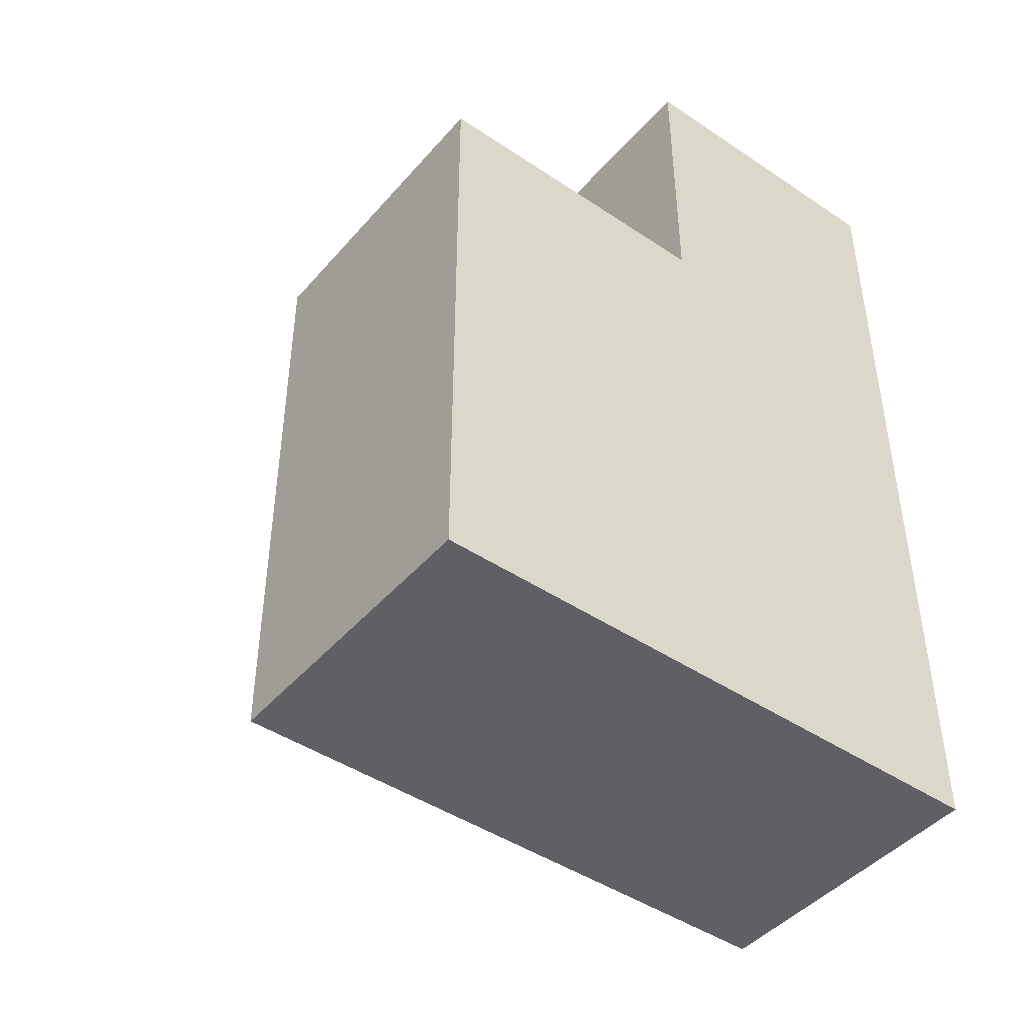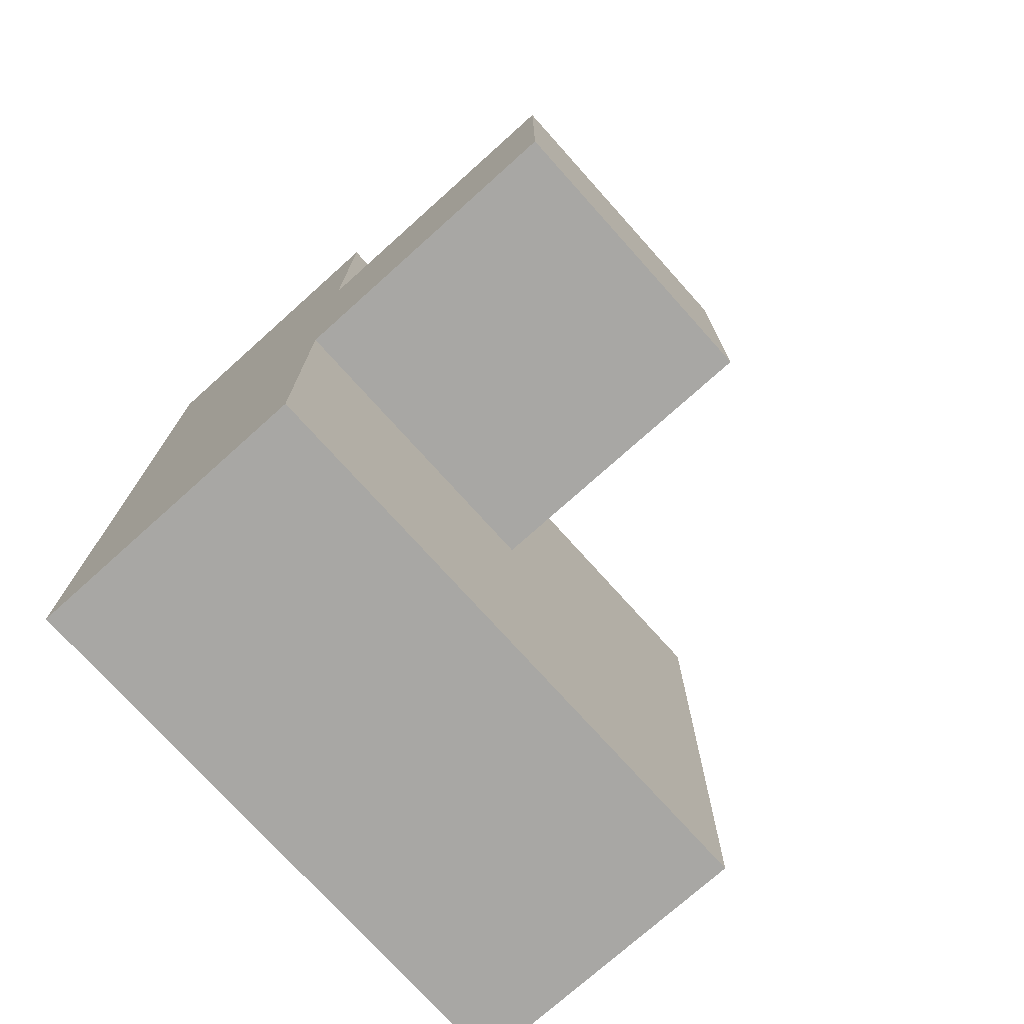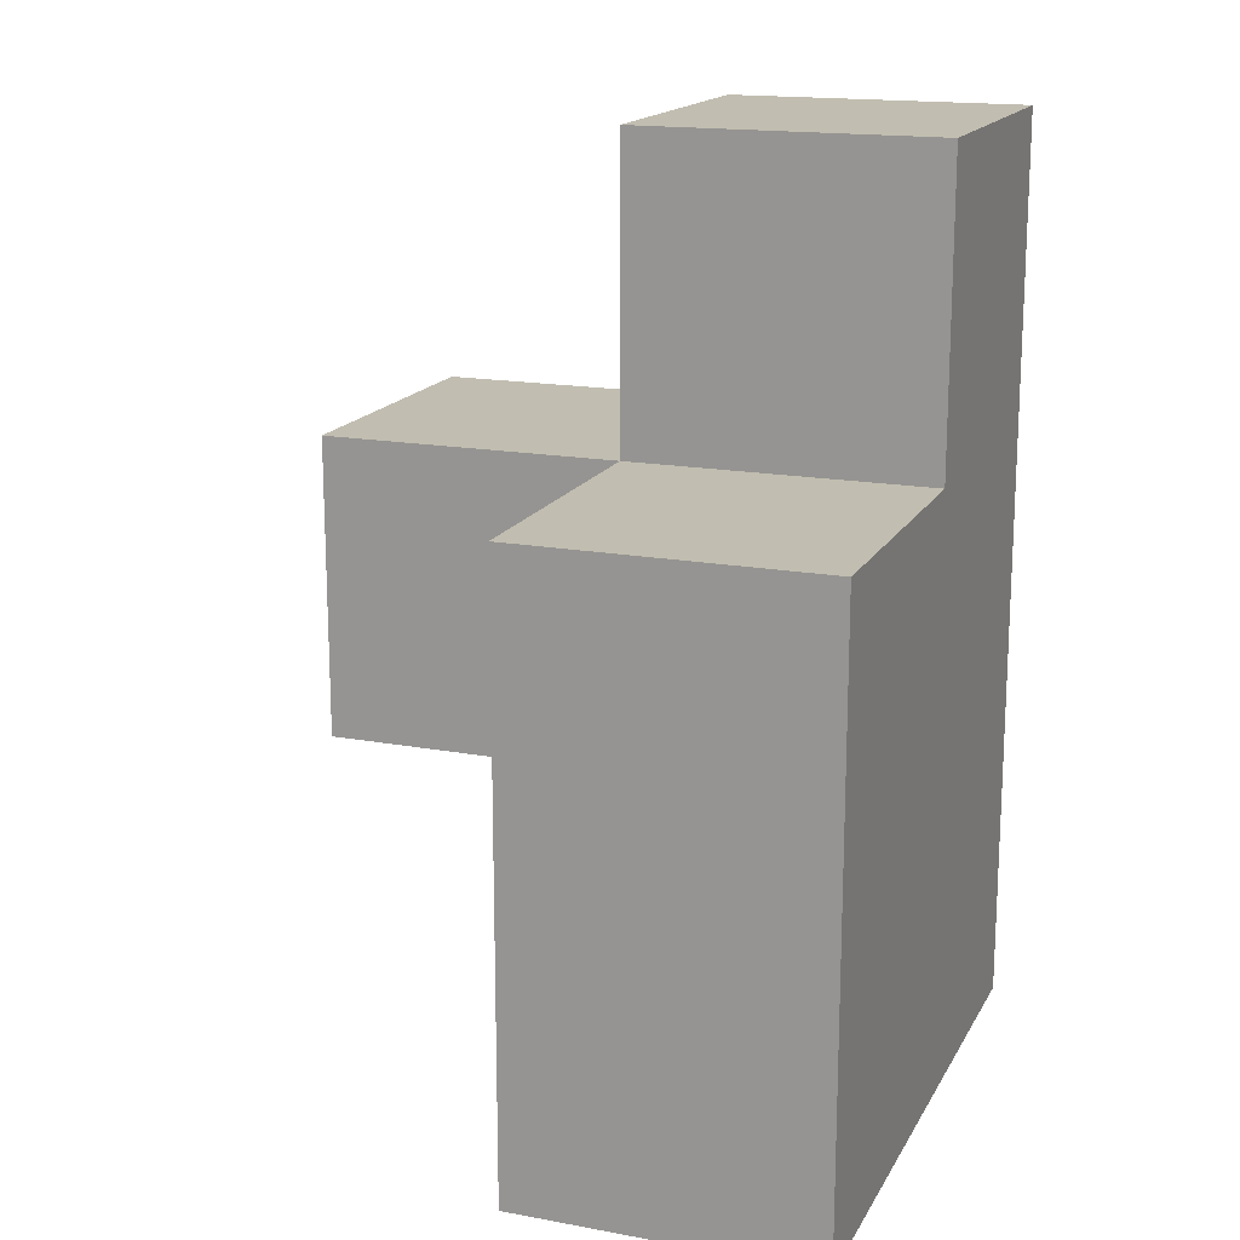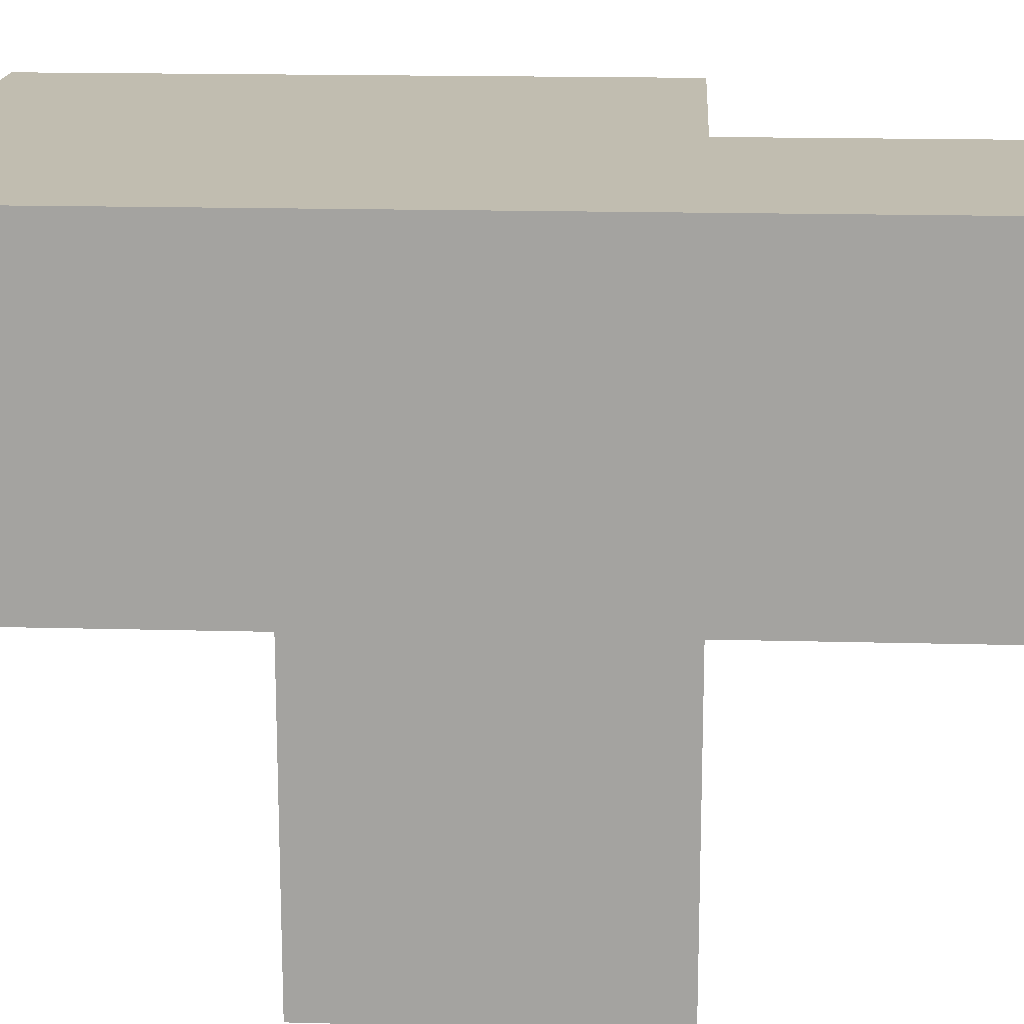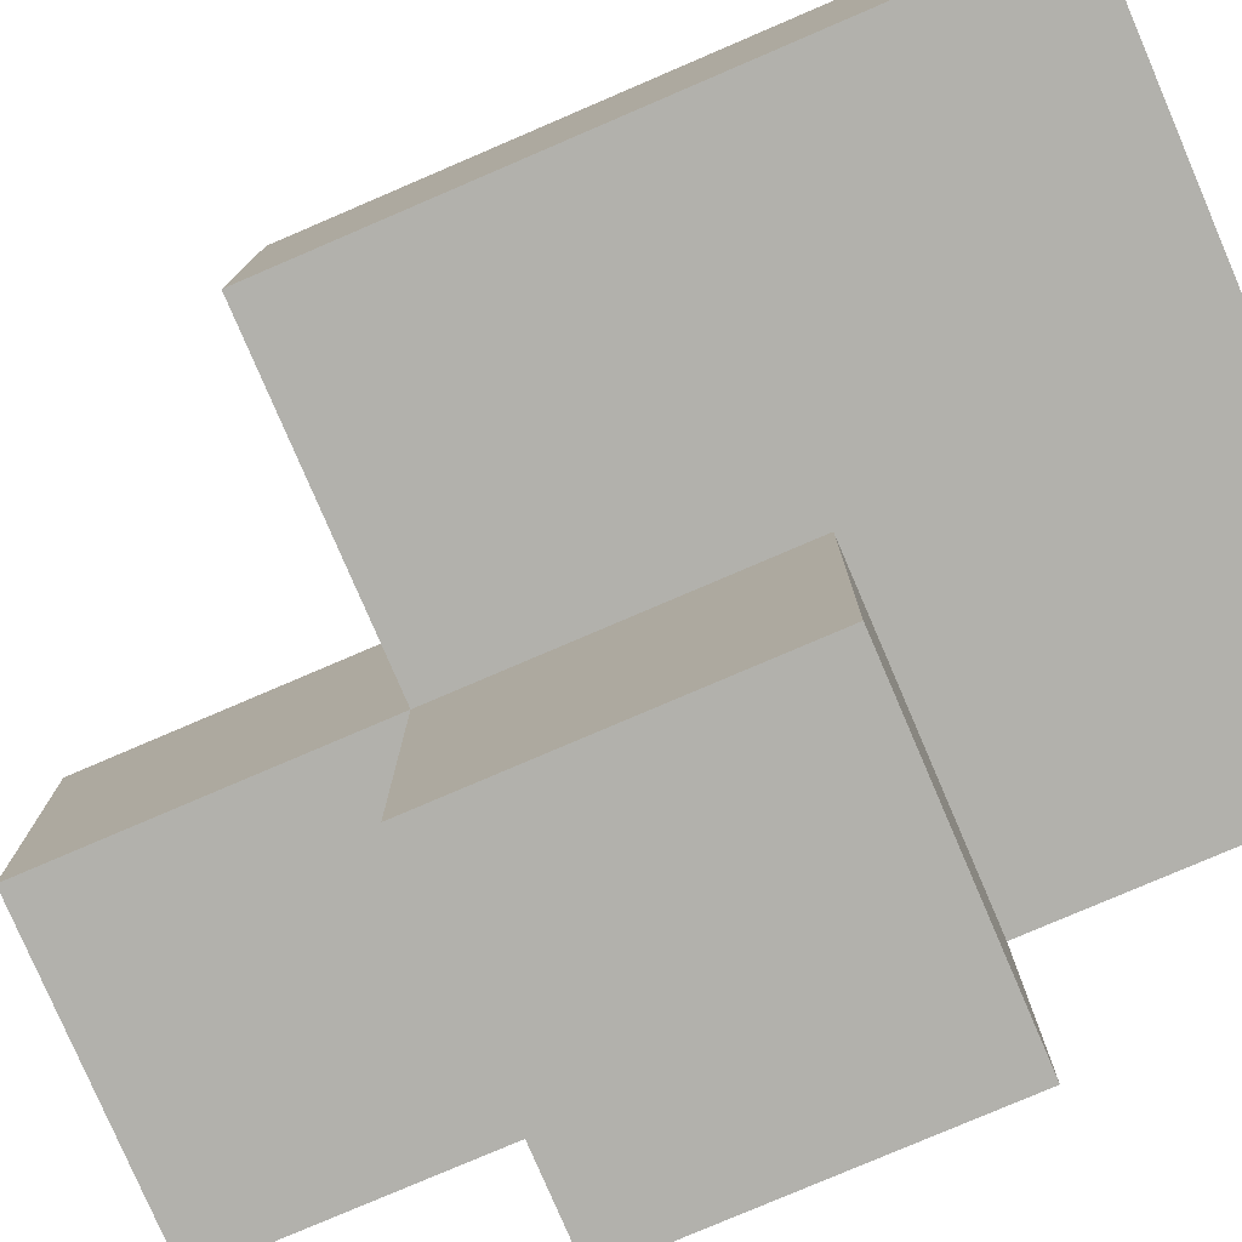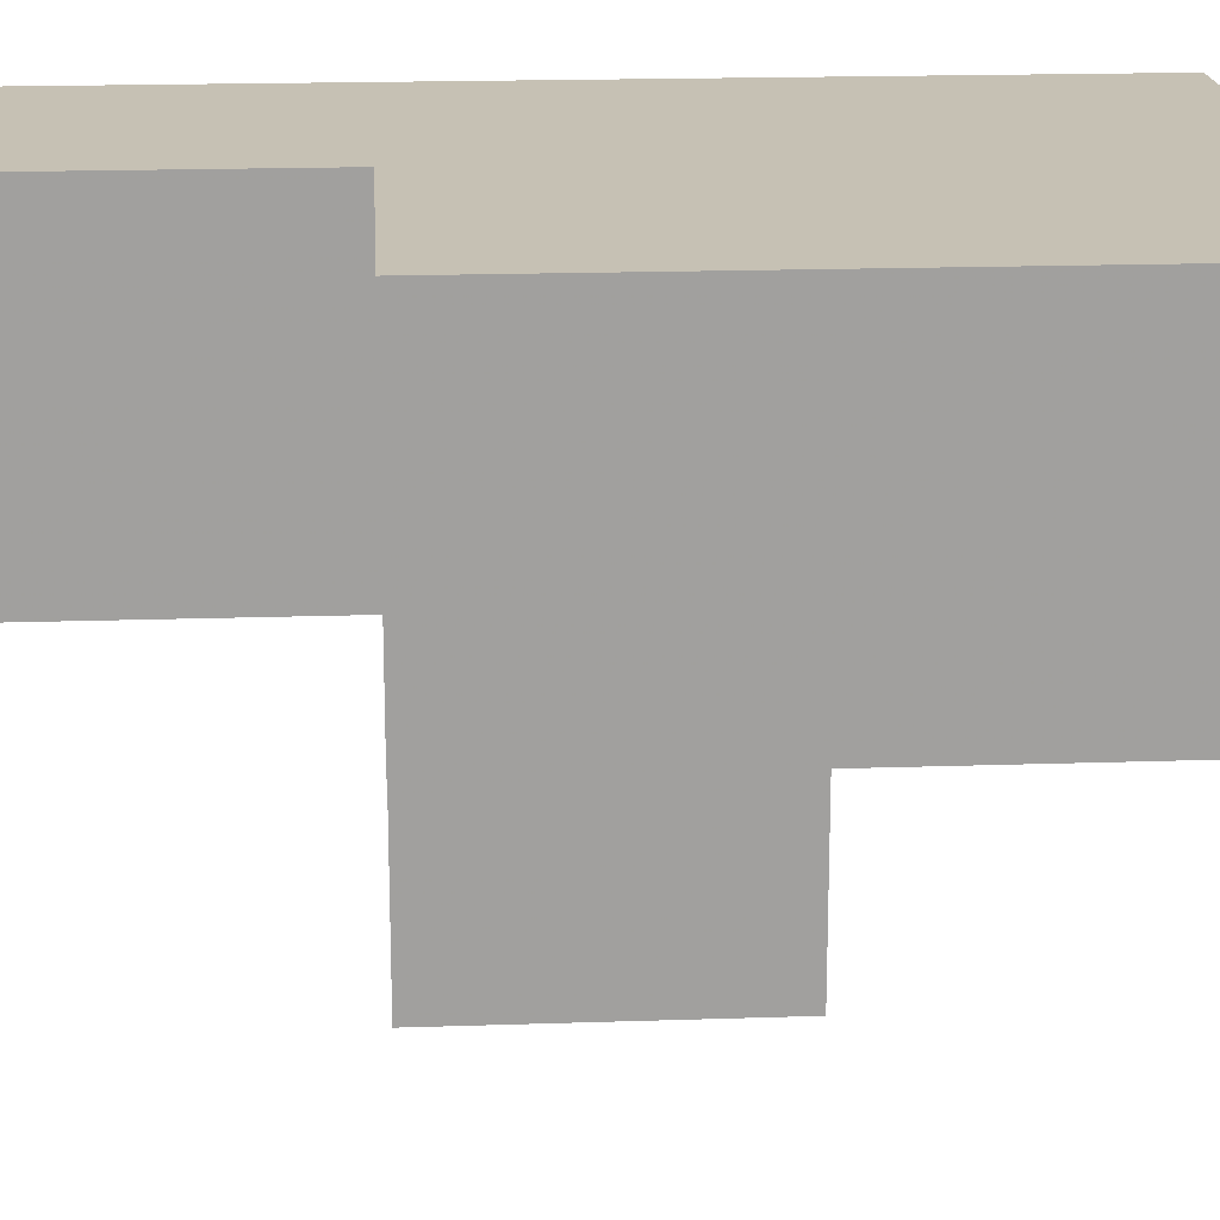
<metadata>
{"format":"obj","ext":"obj","renderer":"f3d","projection":"perspective","resolution":1024,"background":"white","views":[{"elev":-44.8,"azim":142.1,"up":"+Z"},{"elev":-74.6,"azim":-48.1,"up":"+Z"},{"elev":16.7,"azim":110.5,"up":"+Z"},{"elev":16.7,"azim":-86.9,"up":"+Y"},{"elev":-78.9,"azim":113.2,"up":"+Y"},{"elev":18.6,"azim":86.3,"up":"+Y"}]}
</metadata>
<code>
v 1.988 1.993 2.004
v 0.008462 1.003 2.994
v 1.988 1.003 2.994
v 0.9985 1.993 2.004
v 0.008462 1.993 1.014
v 0.008462 1.993 2.004
v 0.008462 1.993 3.984
v 0.9985 1.003 2.994
v 1.988 1.003 2.004
v 1.988 1.993 1.014
v 0.008462 1.003 2.004
v 0.9985 1.993 3.984
v 0.9985 1.993 1.014
v 0.008462 0.01269 2.994
v 0.008462 1.993 2.994
v 0.9985 1.003 2.004
v 0.9985 0.01269 2.994
v 0.008462 1.003 1.014
v 1.988 1.993 2.994
v 1.988 1.003 1.014
v 0.008462 1.003 3.984
v 0.9985 1.993 2.994
v 0.008462 0.01269 2.004
v 0.9985 1.003 3.984
v 0.9985 0.01269 2.004
v 0.9985 1.003 1.014
f 4 6 22
f 15 22 6
f 6 11 15
f 2 15 11
f 21 24 7
f 12 7 24
f 2 8 21
f 24 21 8
f 22 15 12
f 7 12 15
f 15 2 7
f 21 7 2
f 8 22 24
f 12 24 22
f 8 3 22
f 19 22 3
f 16 9 8
f 3 8 9
f 1 4 19
f 22 19 4
f 9 1 3
f 19 3 1
f 25 23 16
f 11 16 23
f 14 17 2
f 8 2 17
f 23 25 14
f 17 14 25
f 11 23 2
f 14 2 23
f 25 16 17
f 8 17 16
f 20 26 10
f 13 10 26
f 26 20 16
f 9 16 20
f 10 13 1
f 4 1 13
f 20 10 9
f 1 9 10
f 26 18 13
f 5 13 18
f 18 26 11
f 16 11 26
f 13 5 4
f 6 4 5
f 5 18 6
f 11 6 18

</code>
